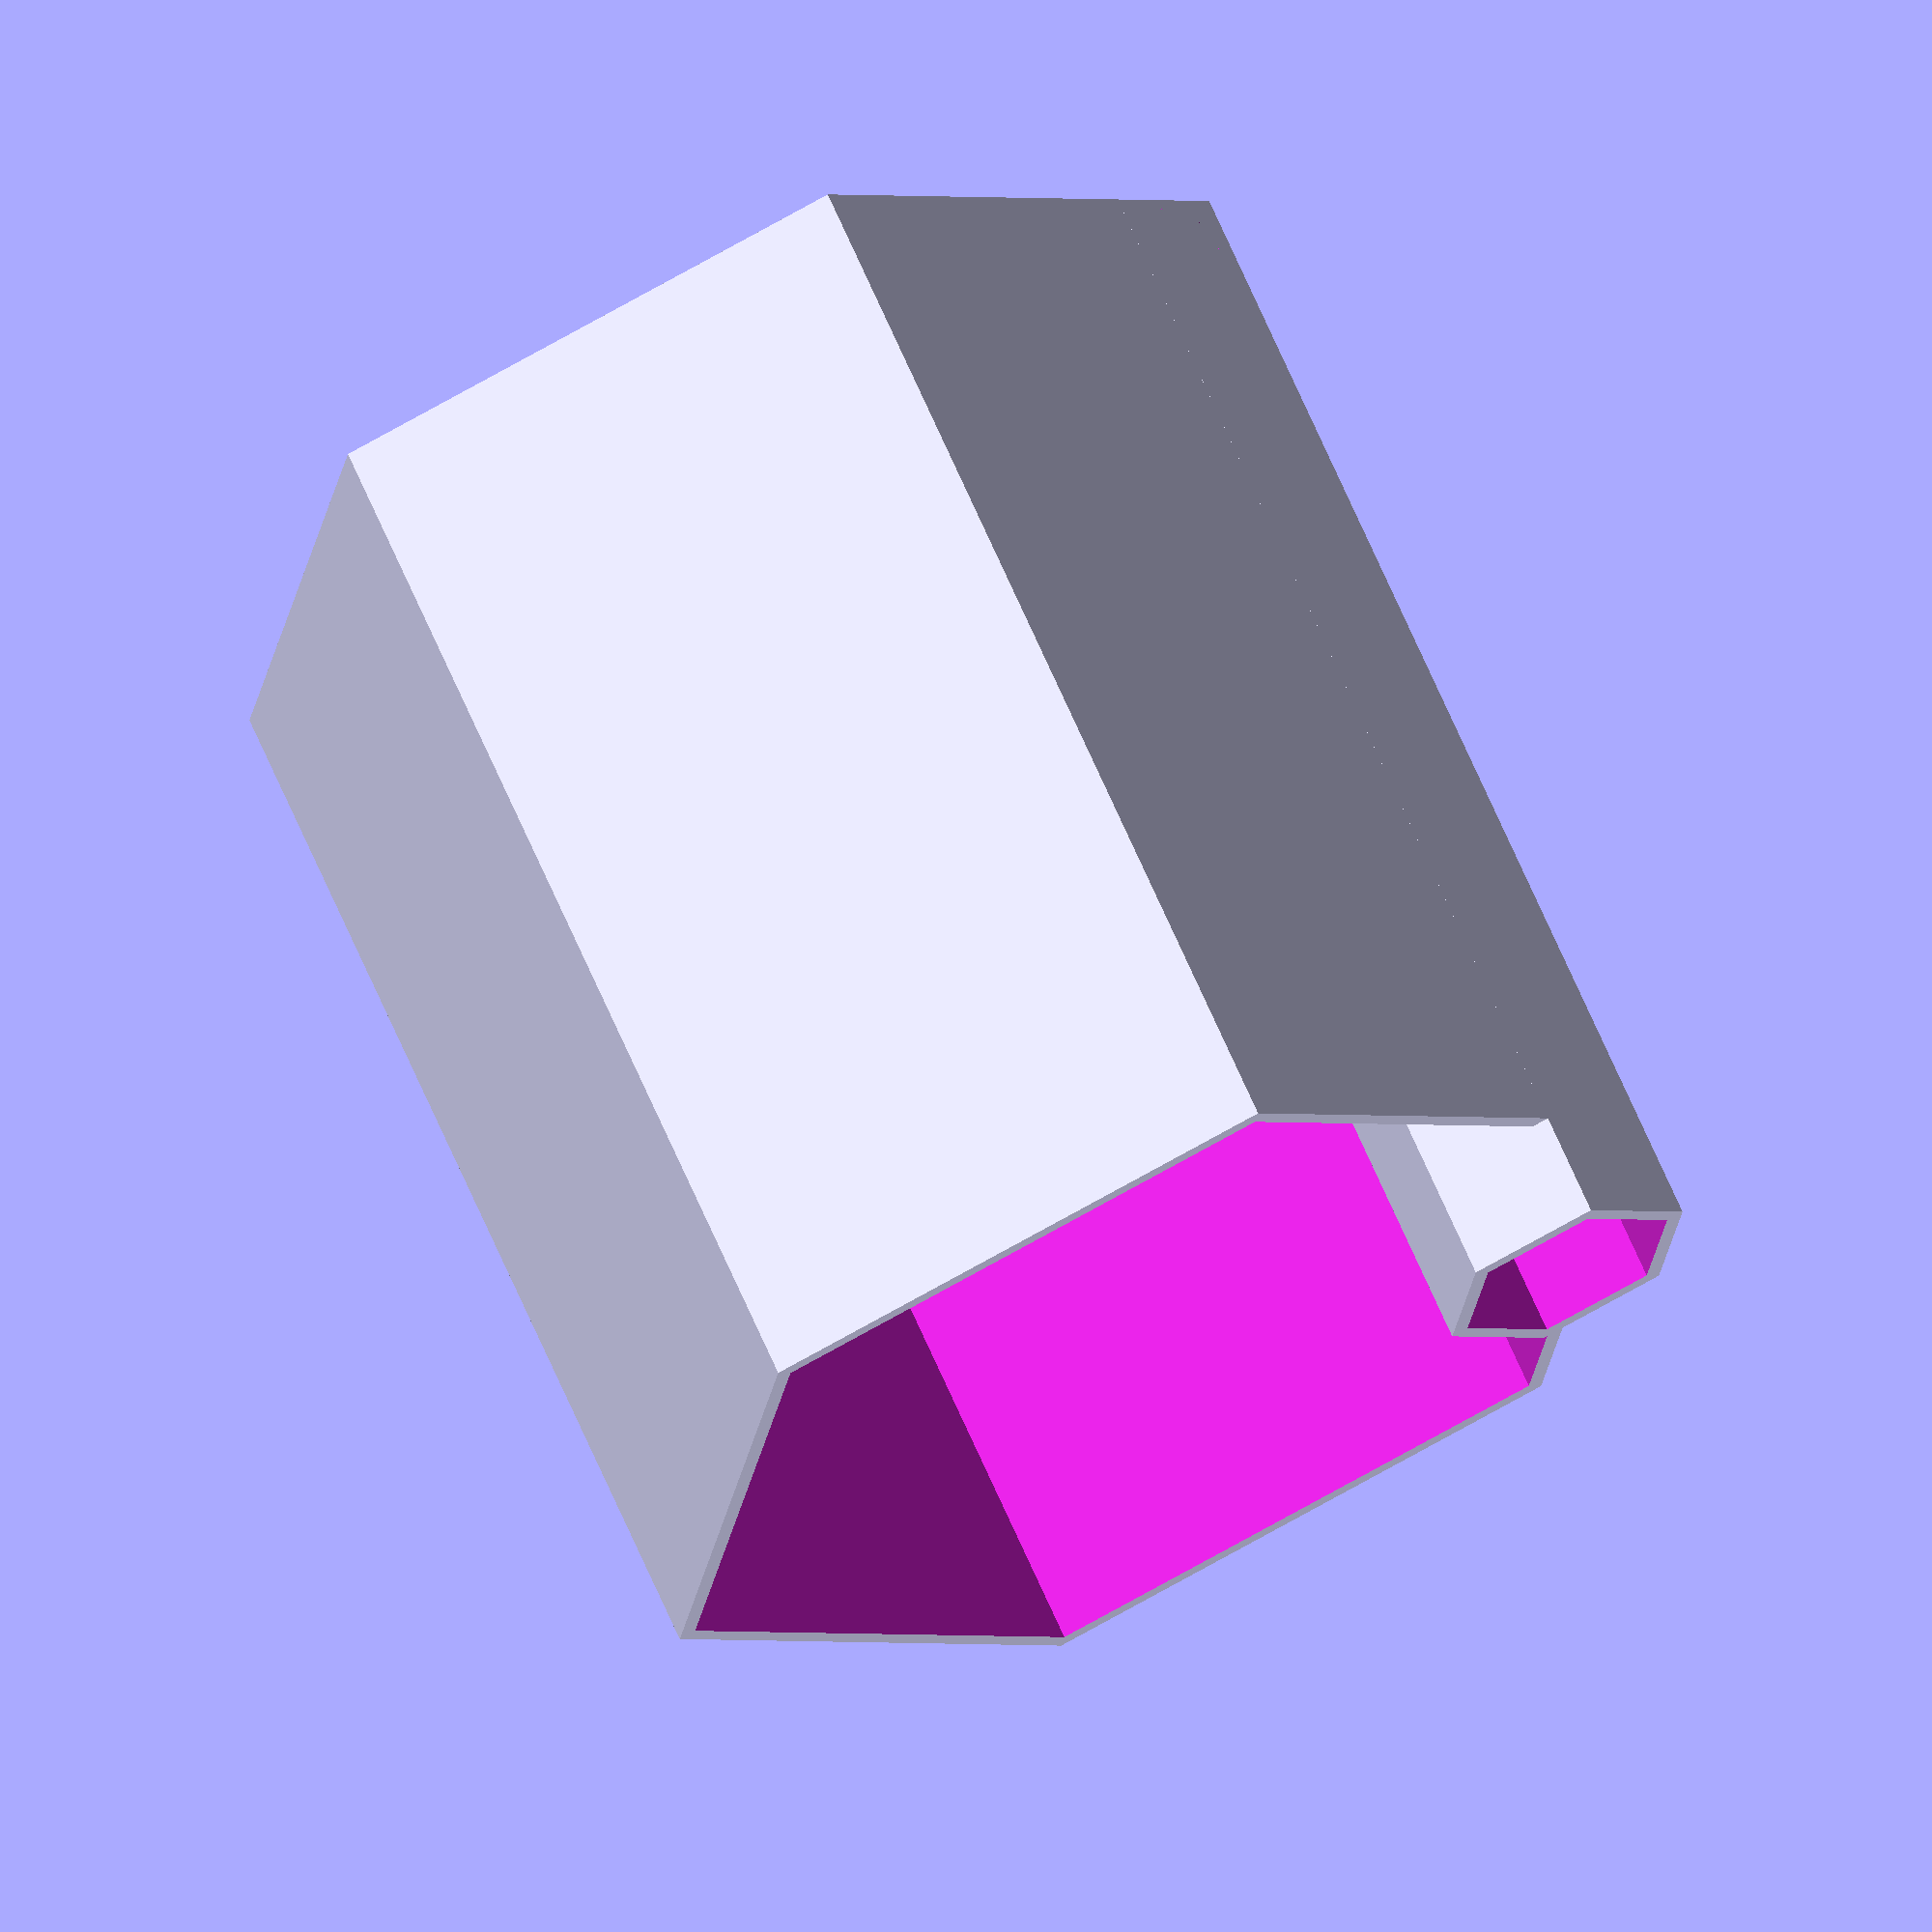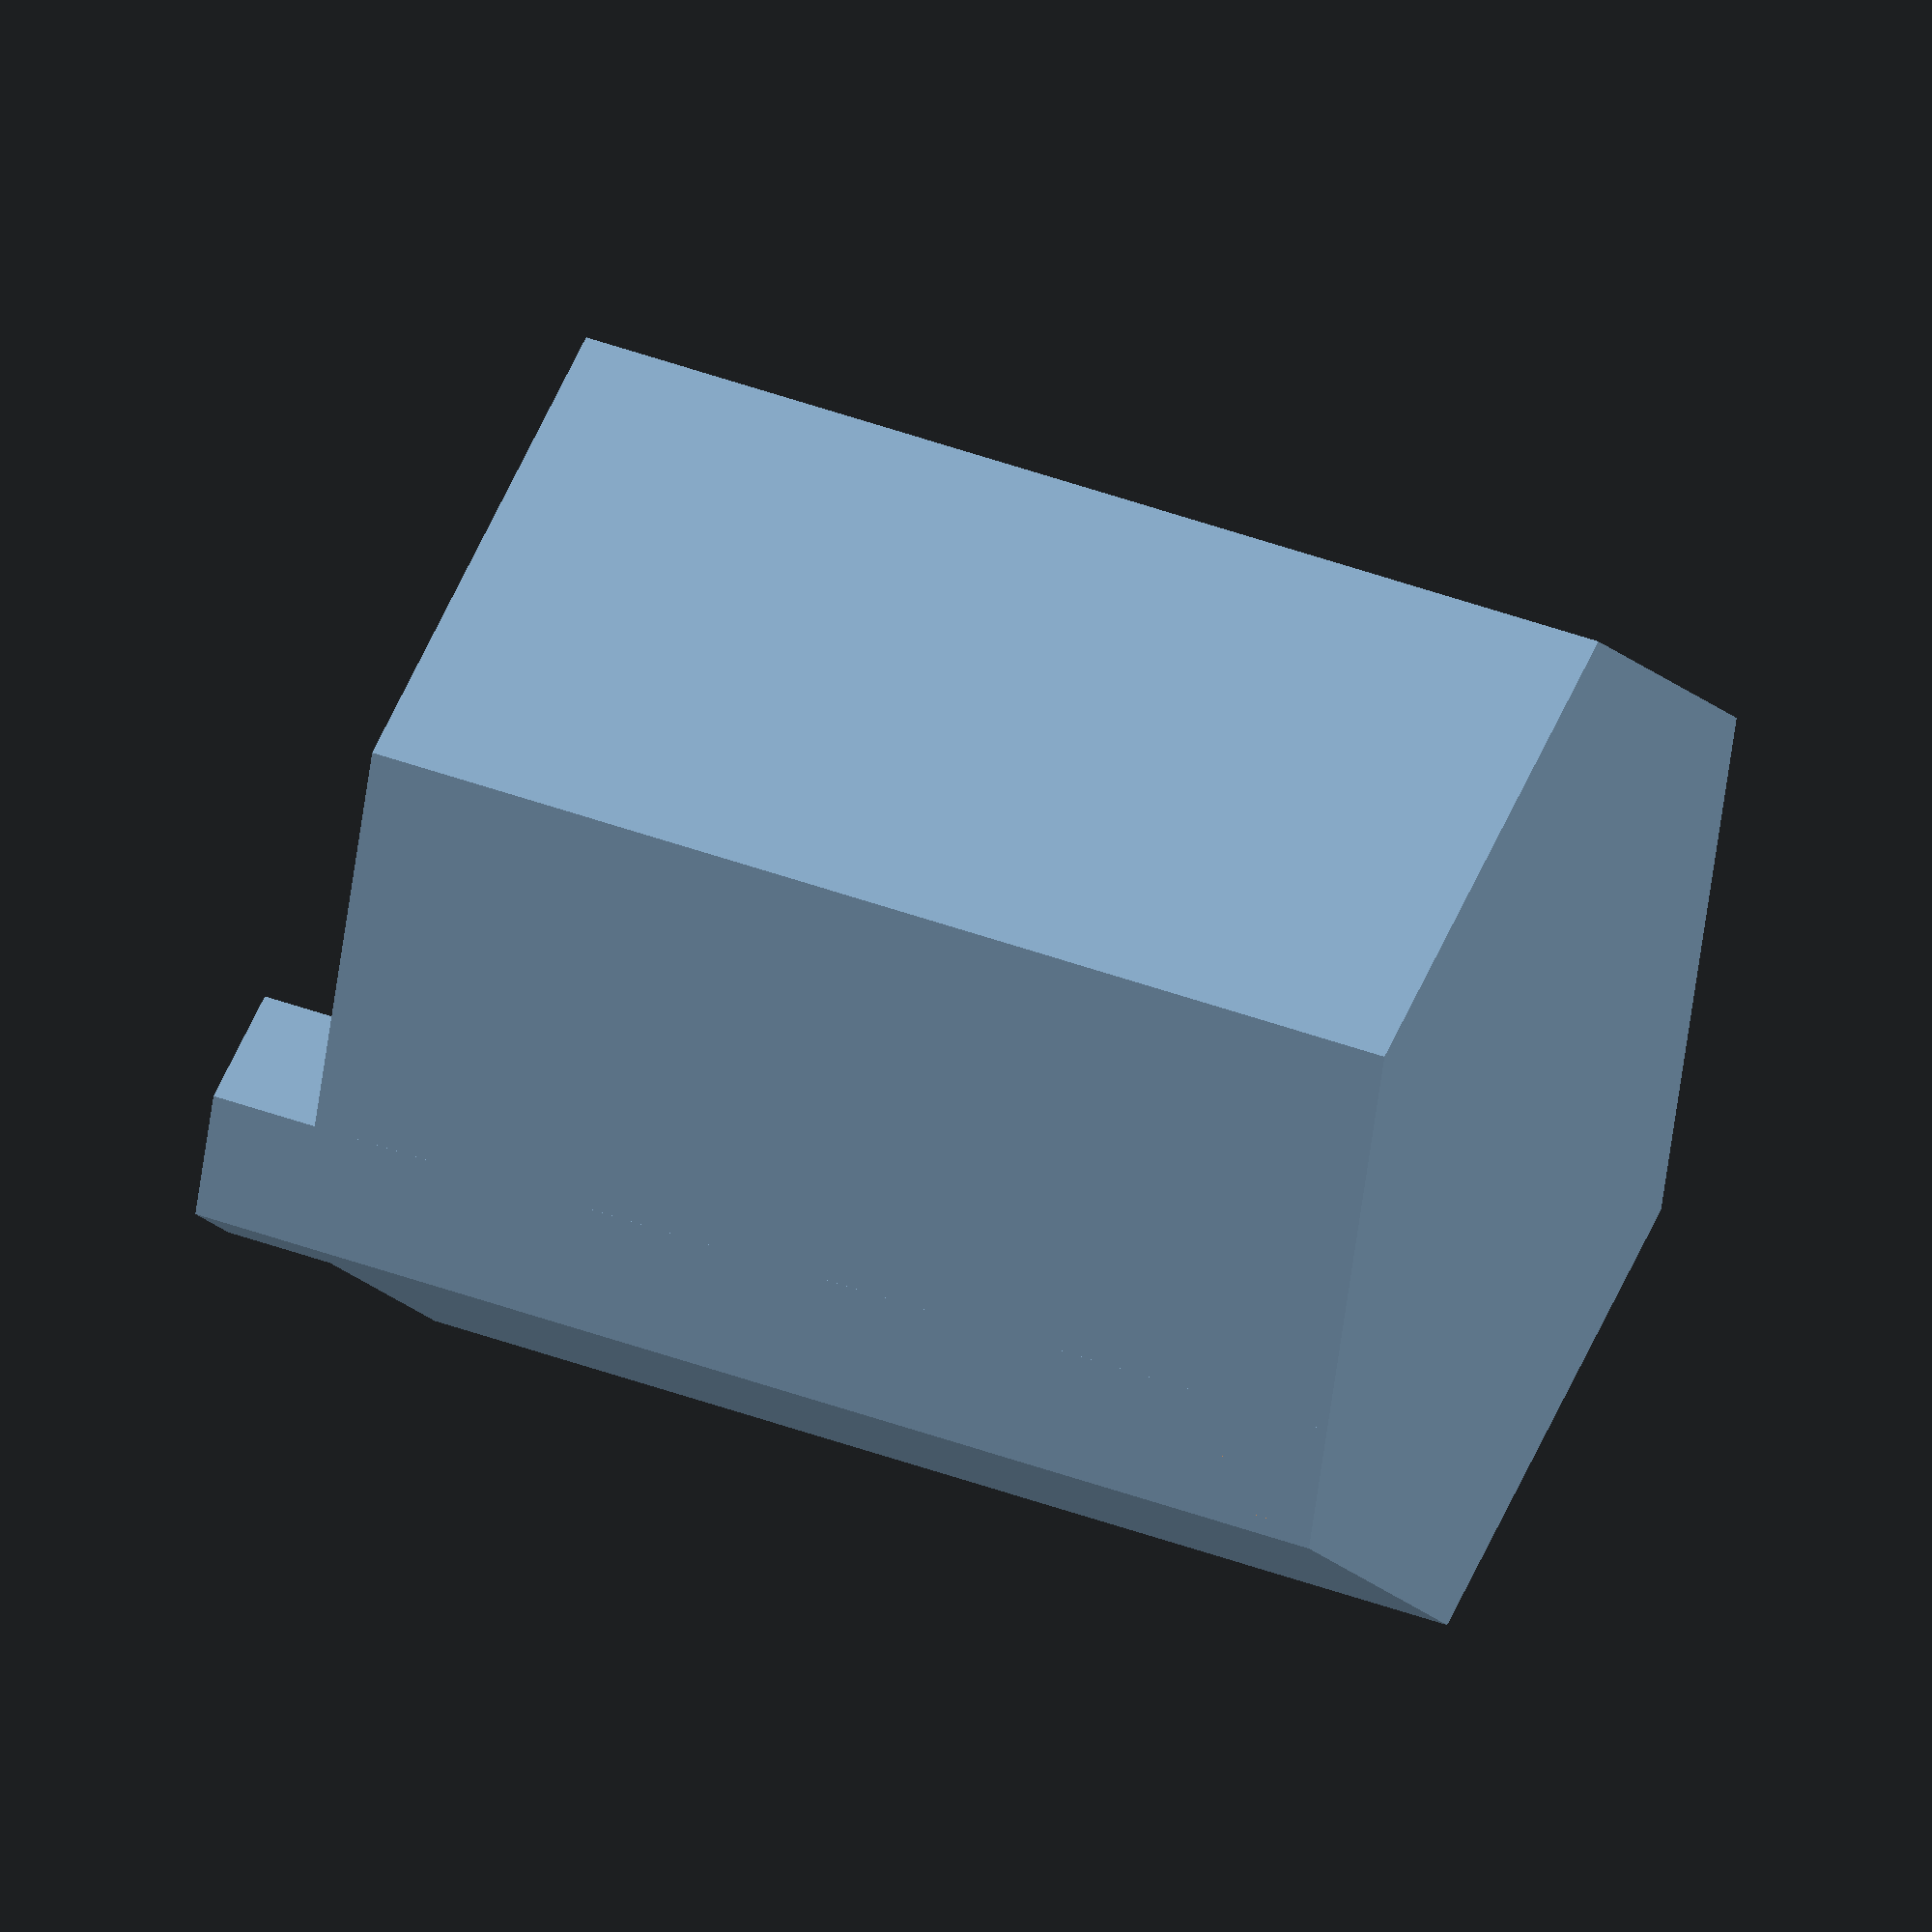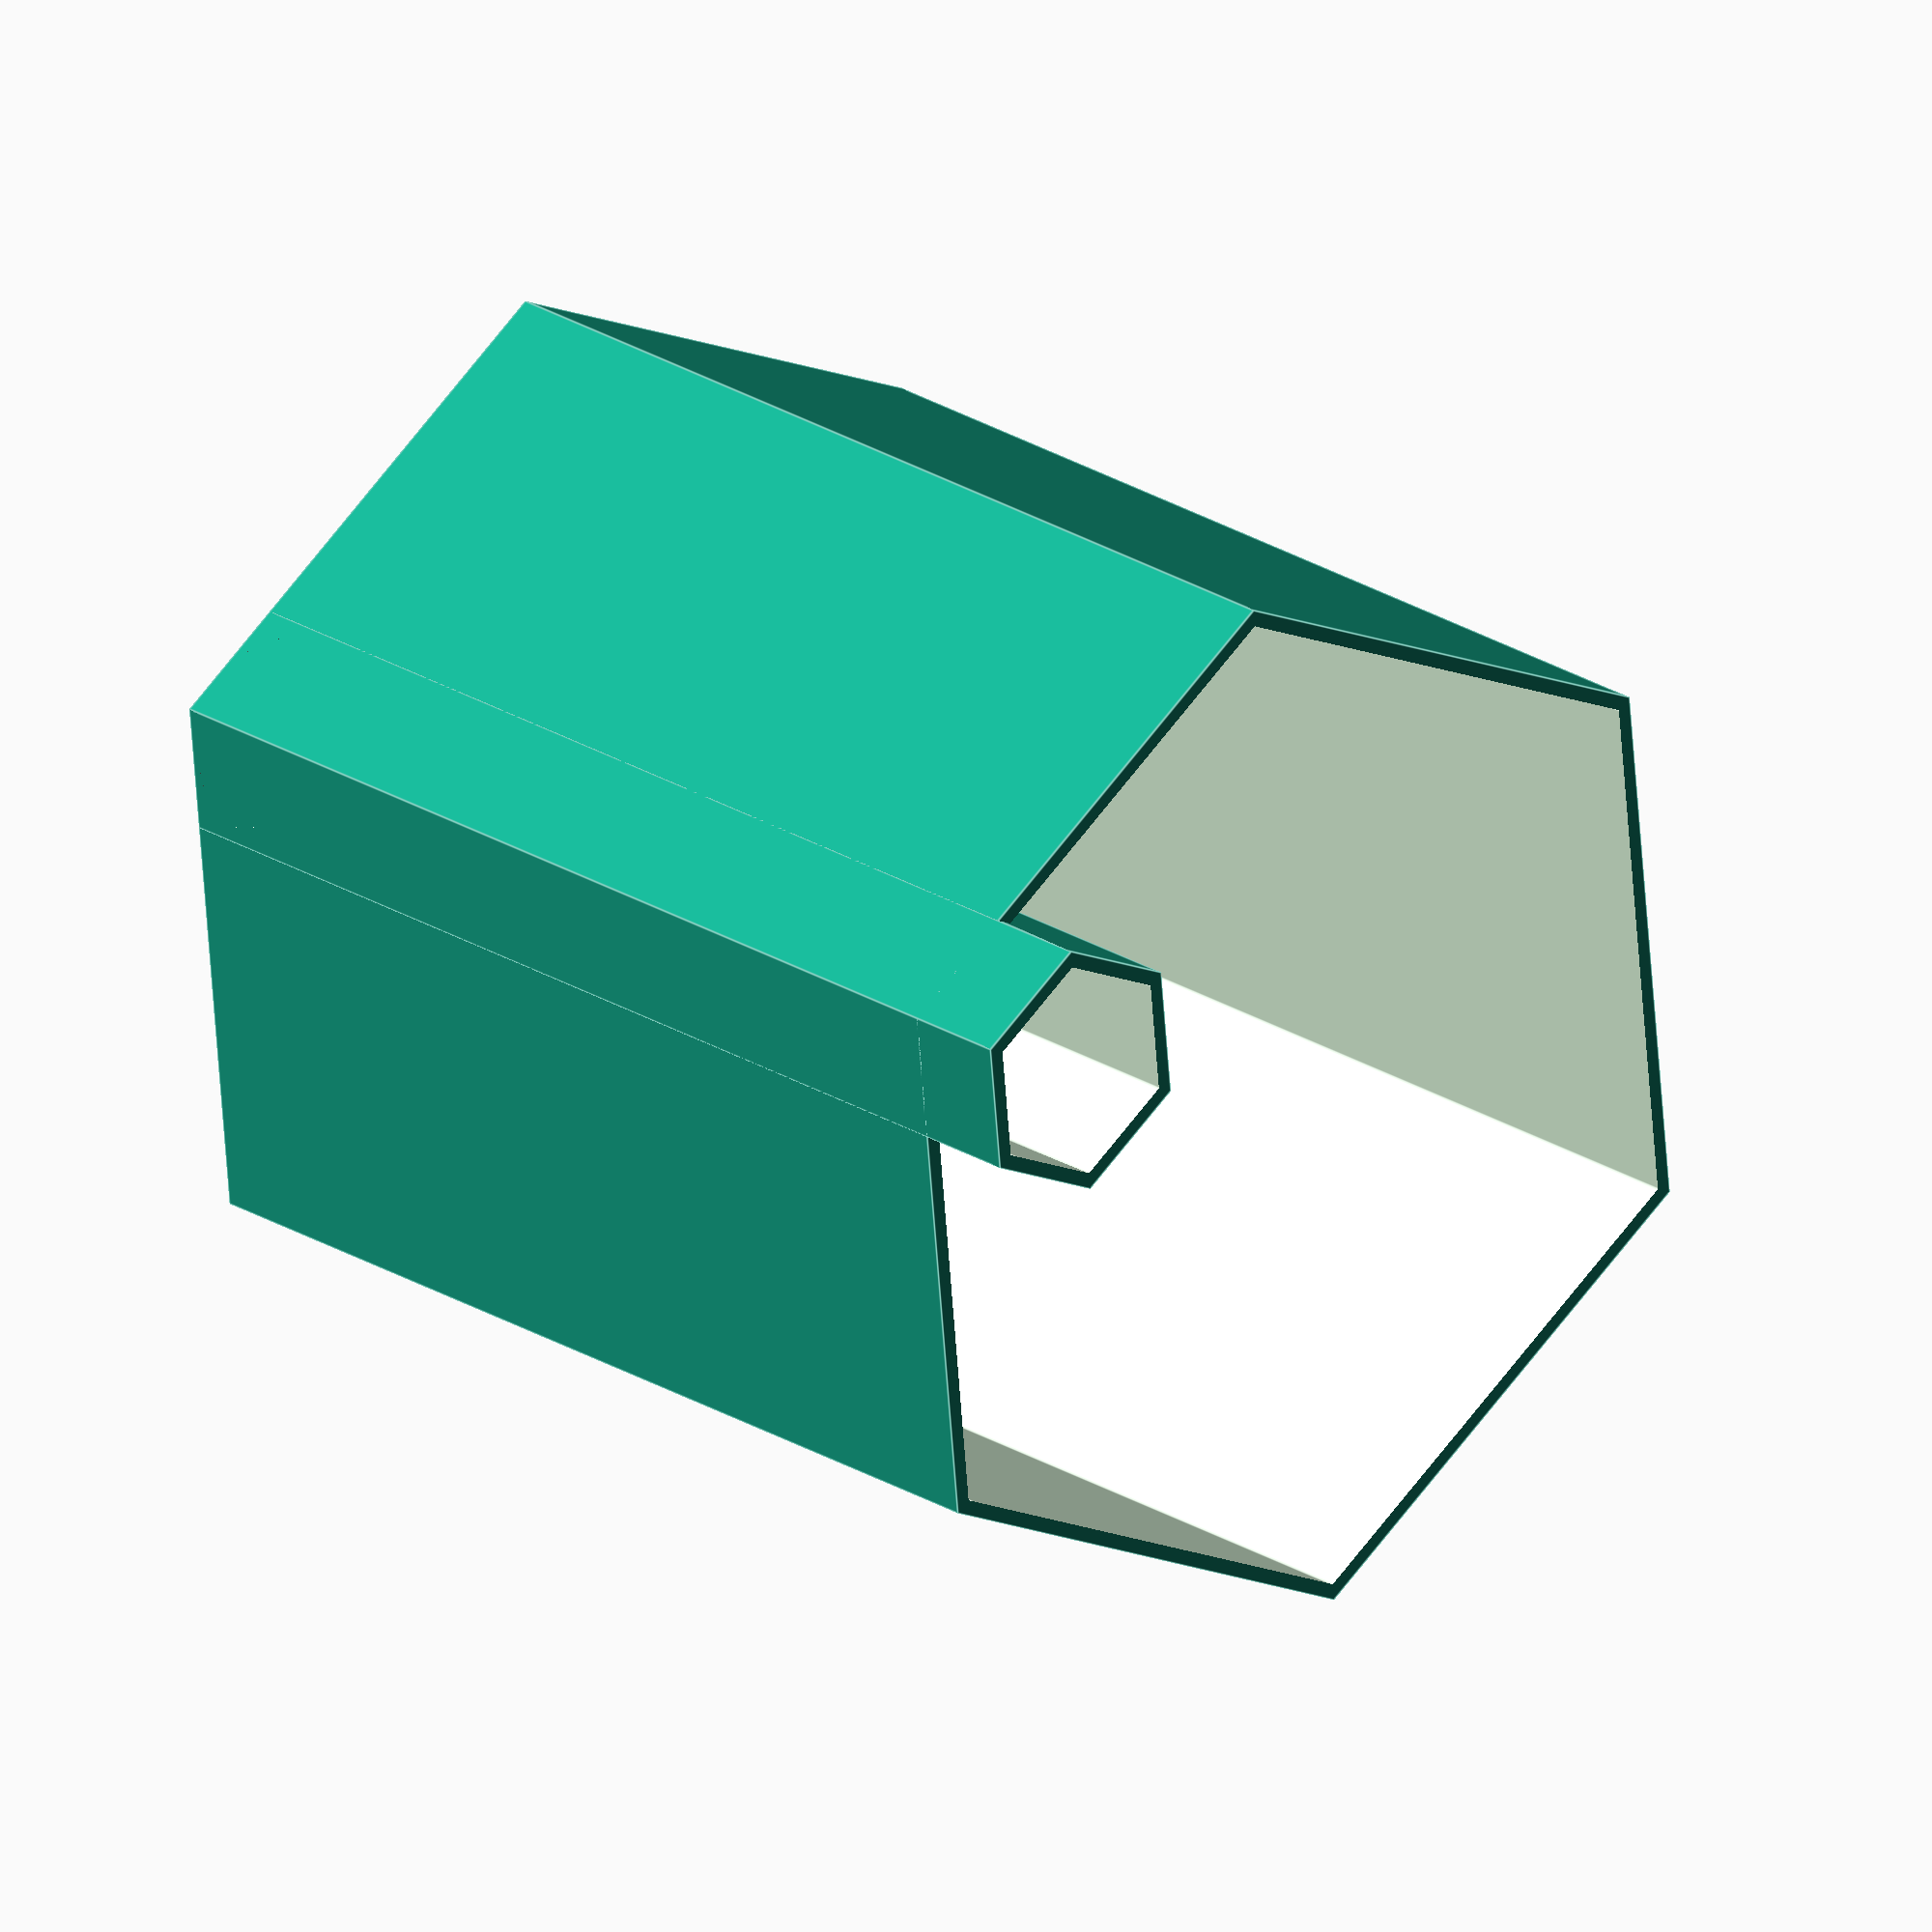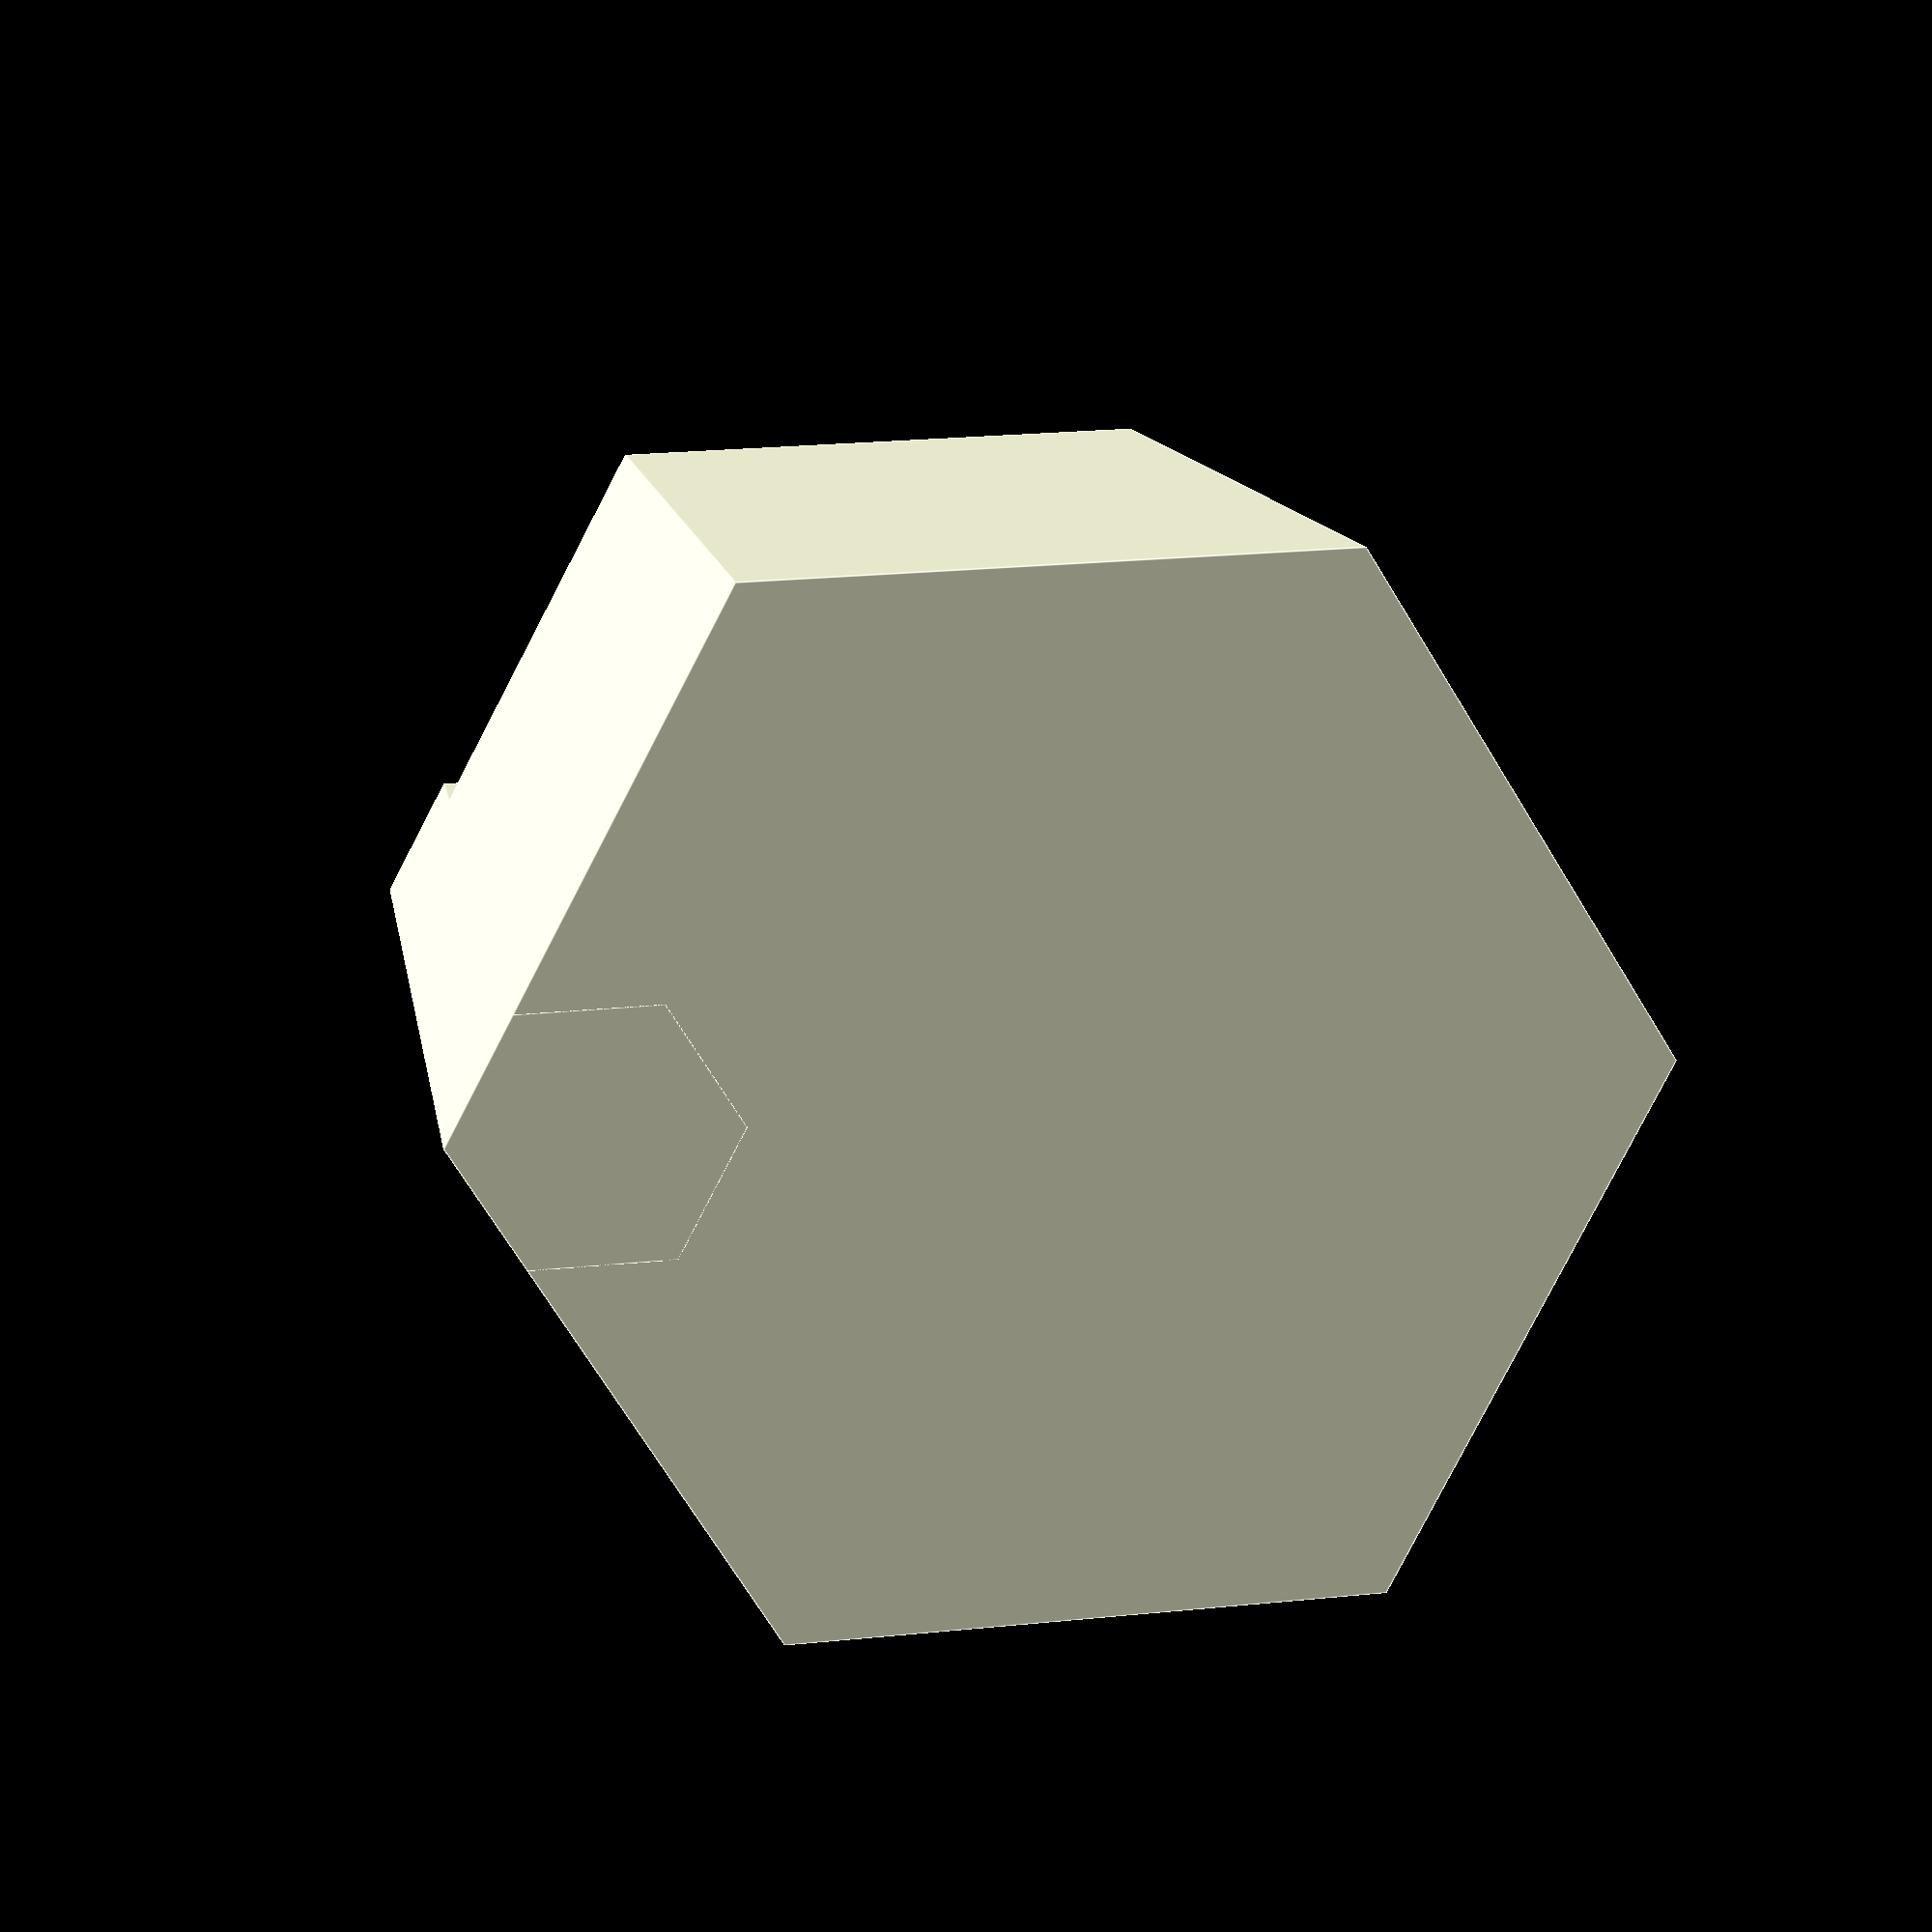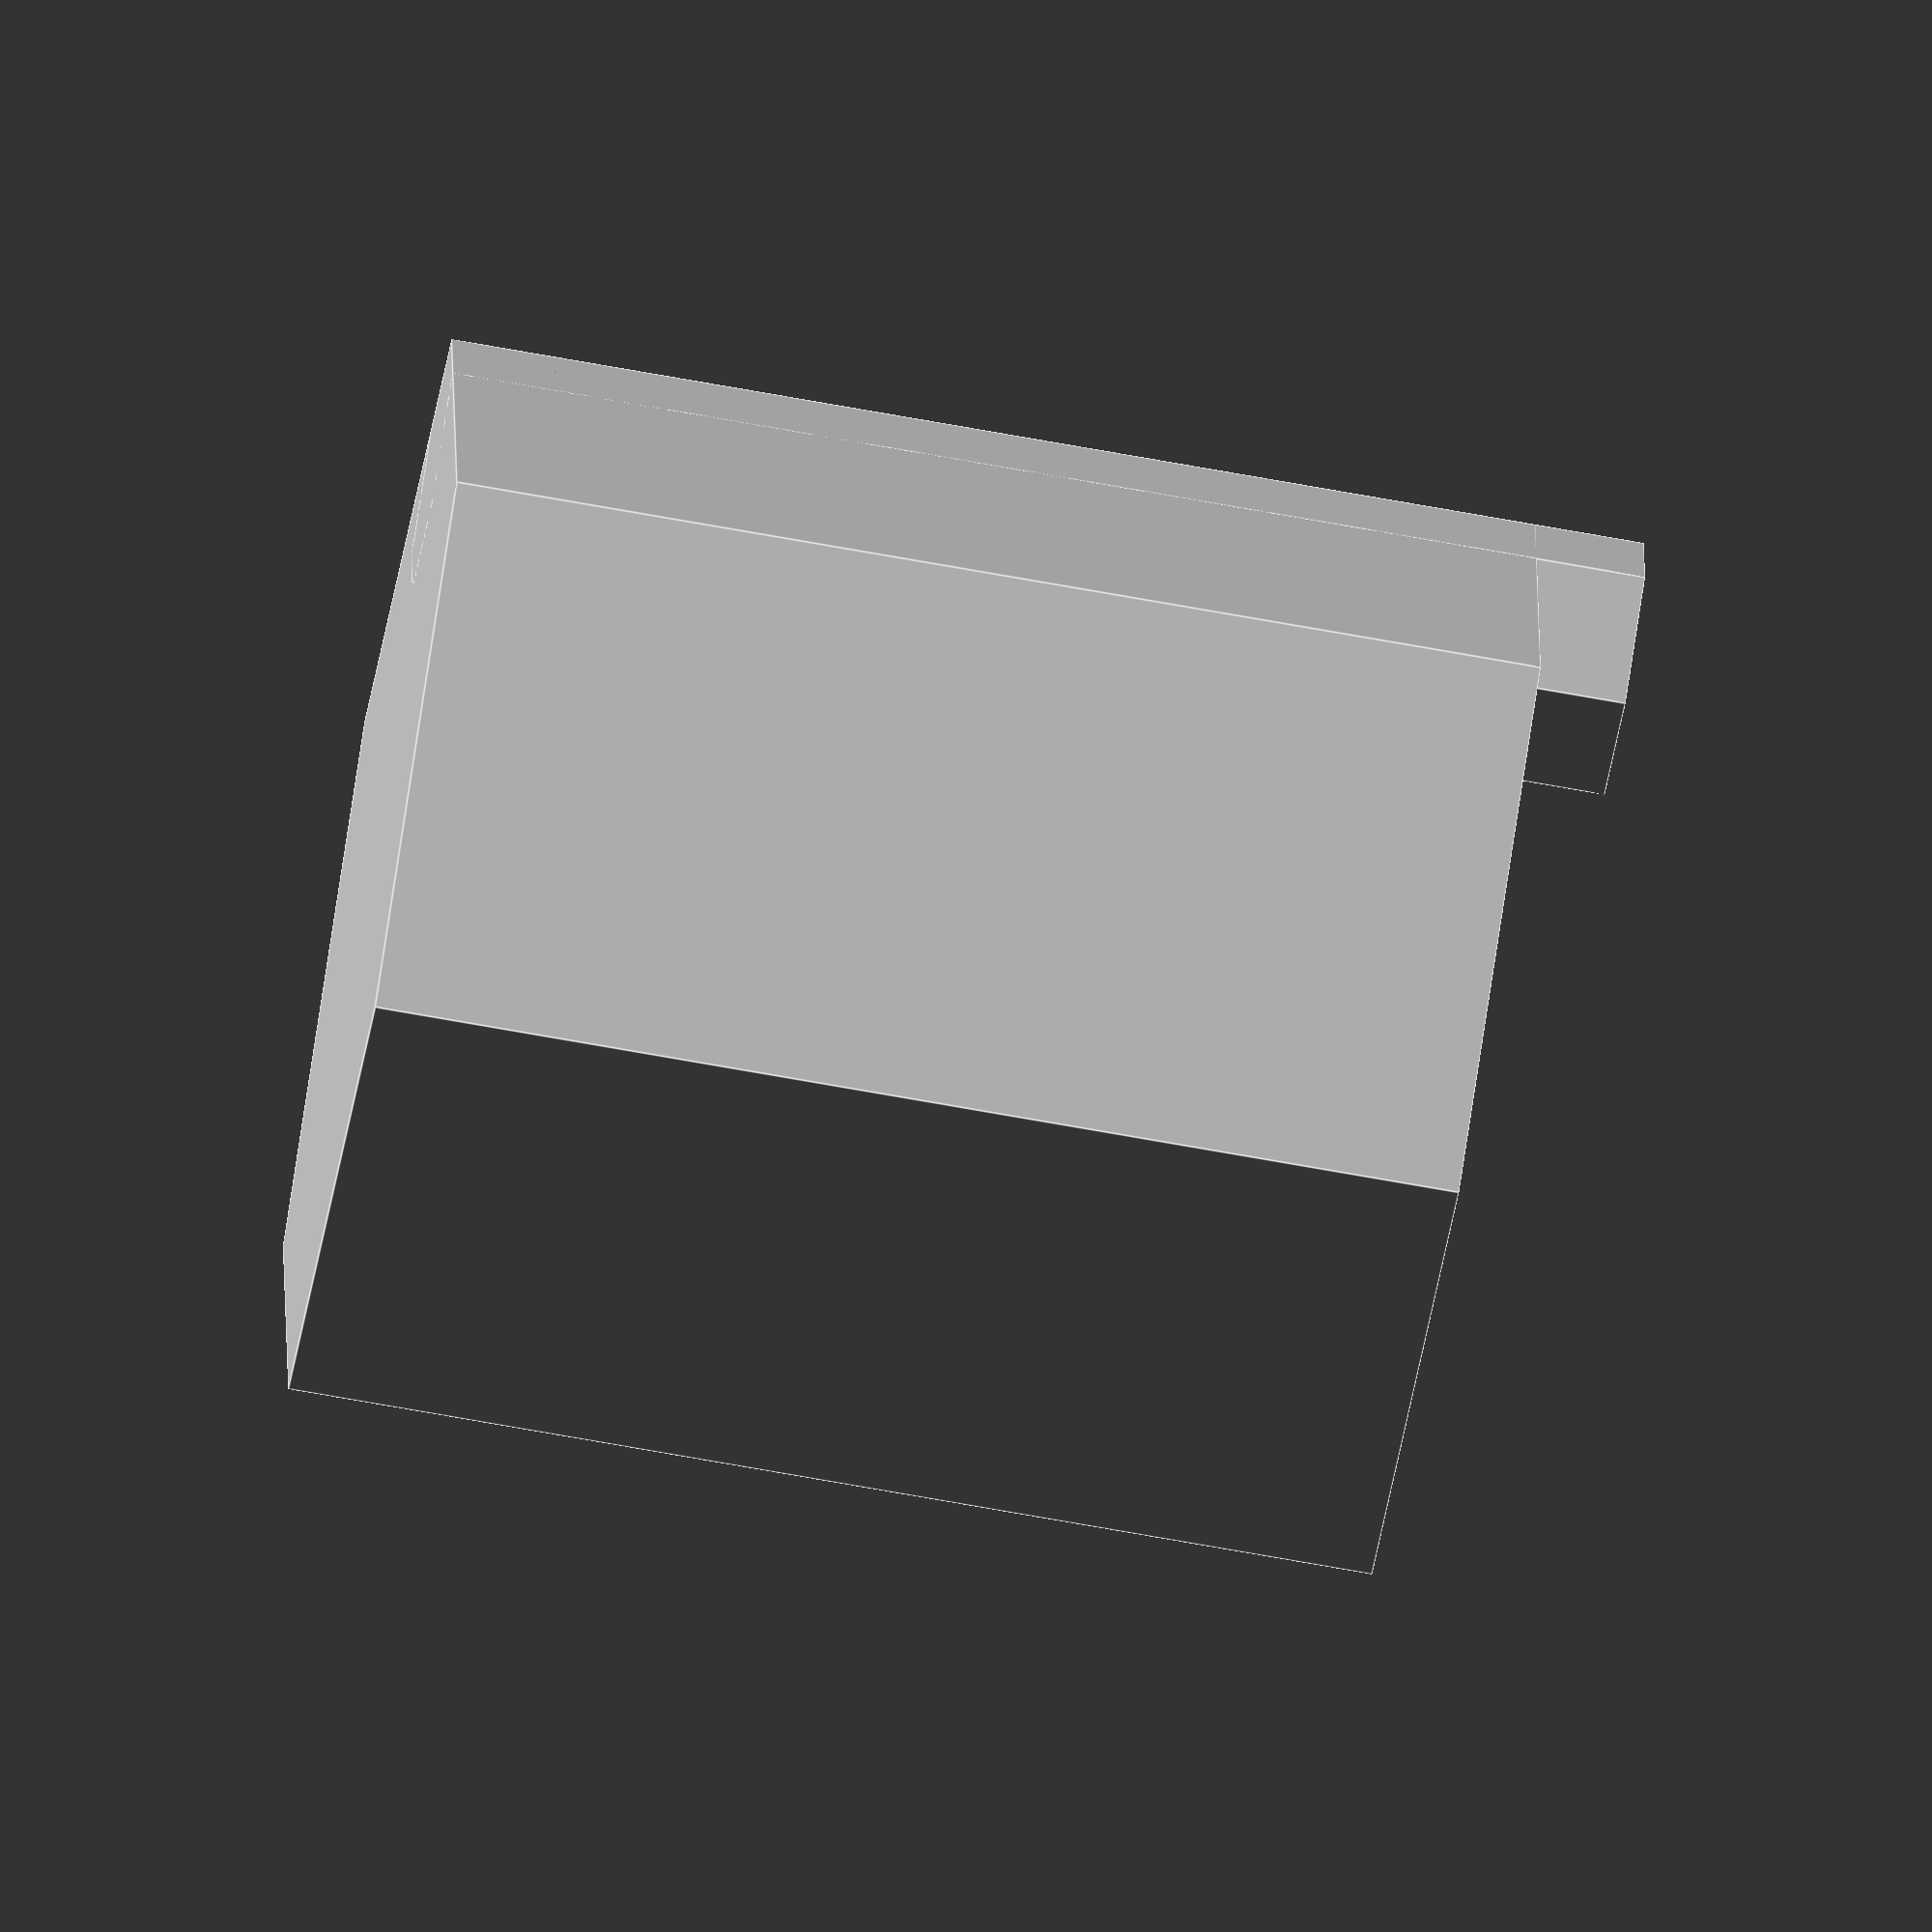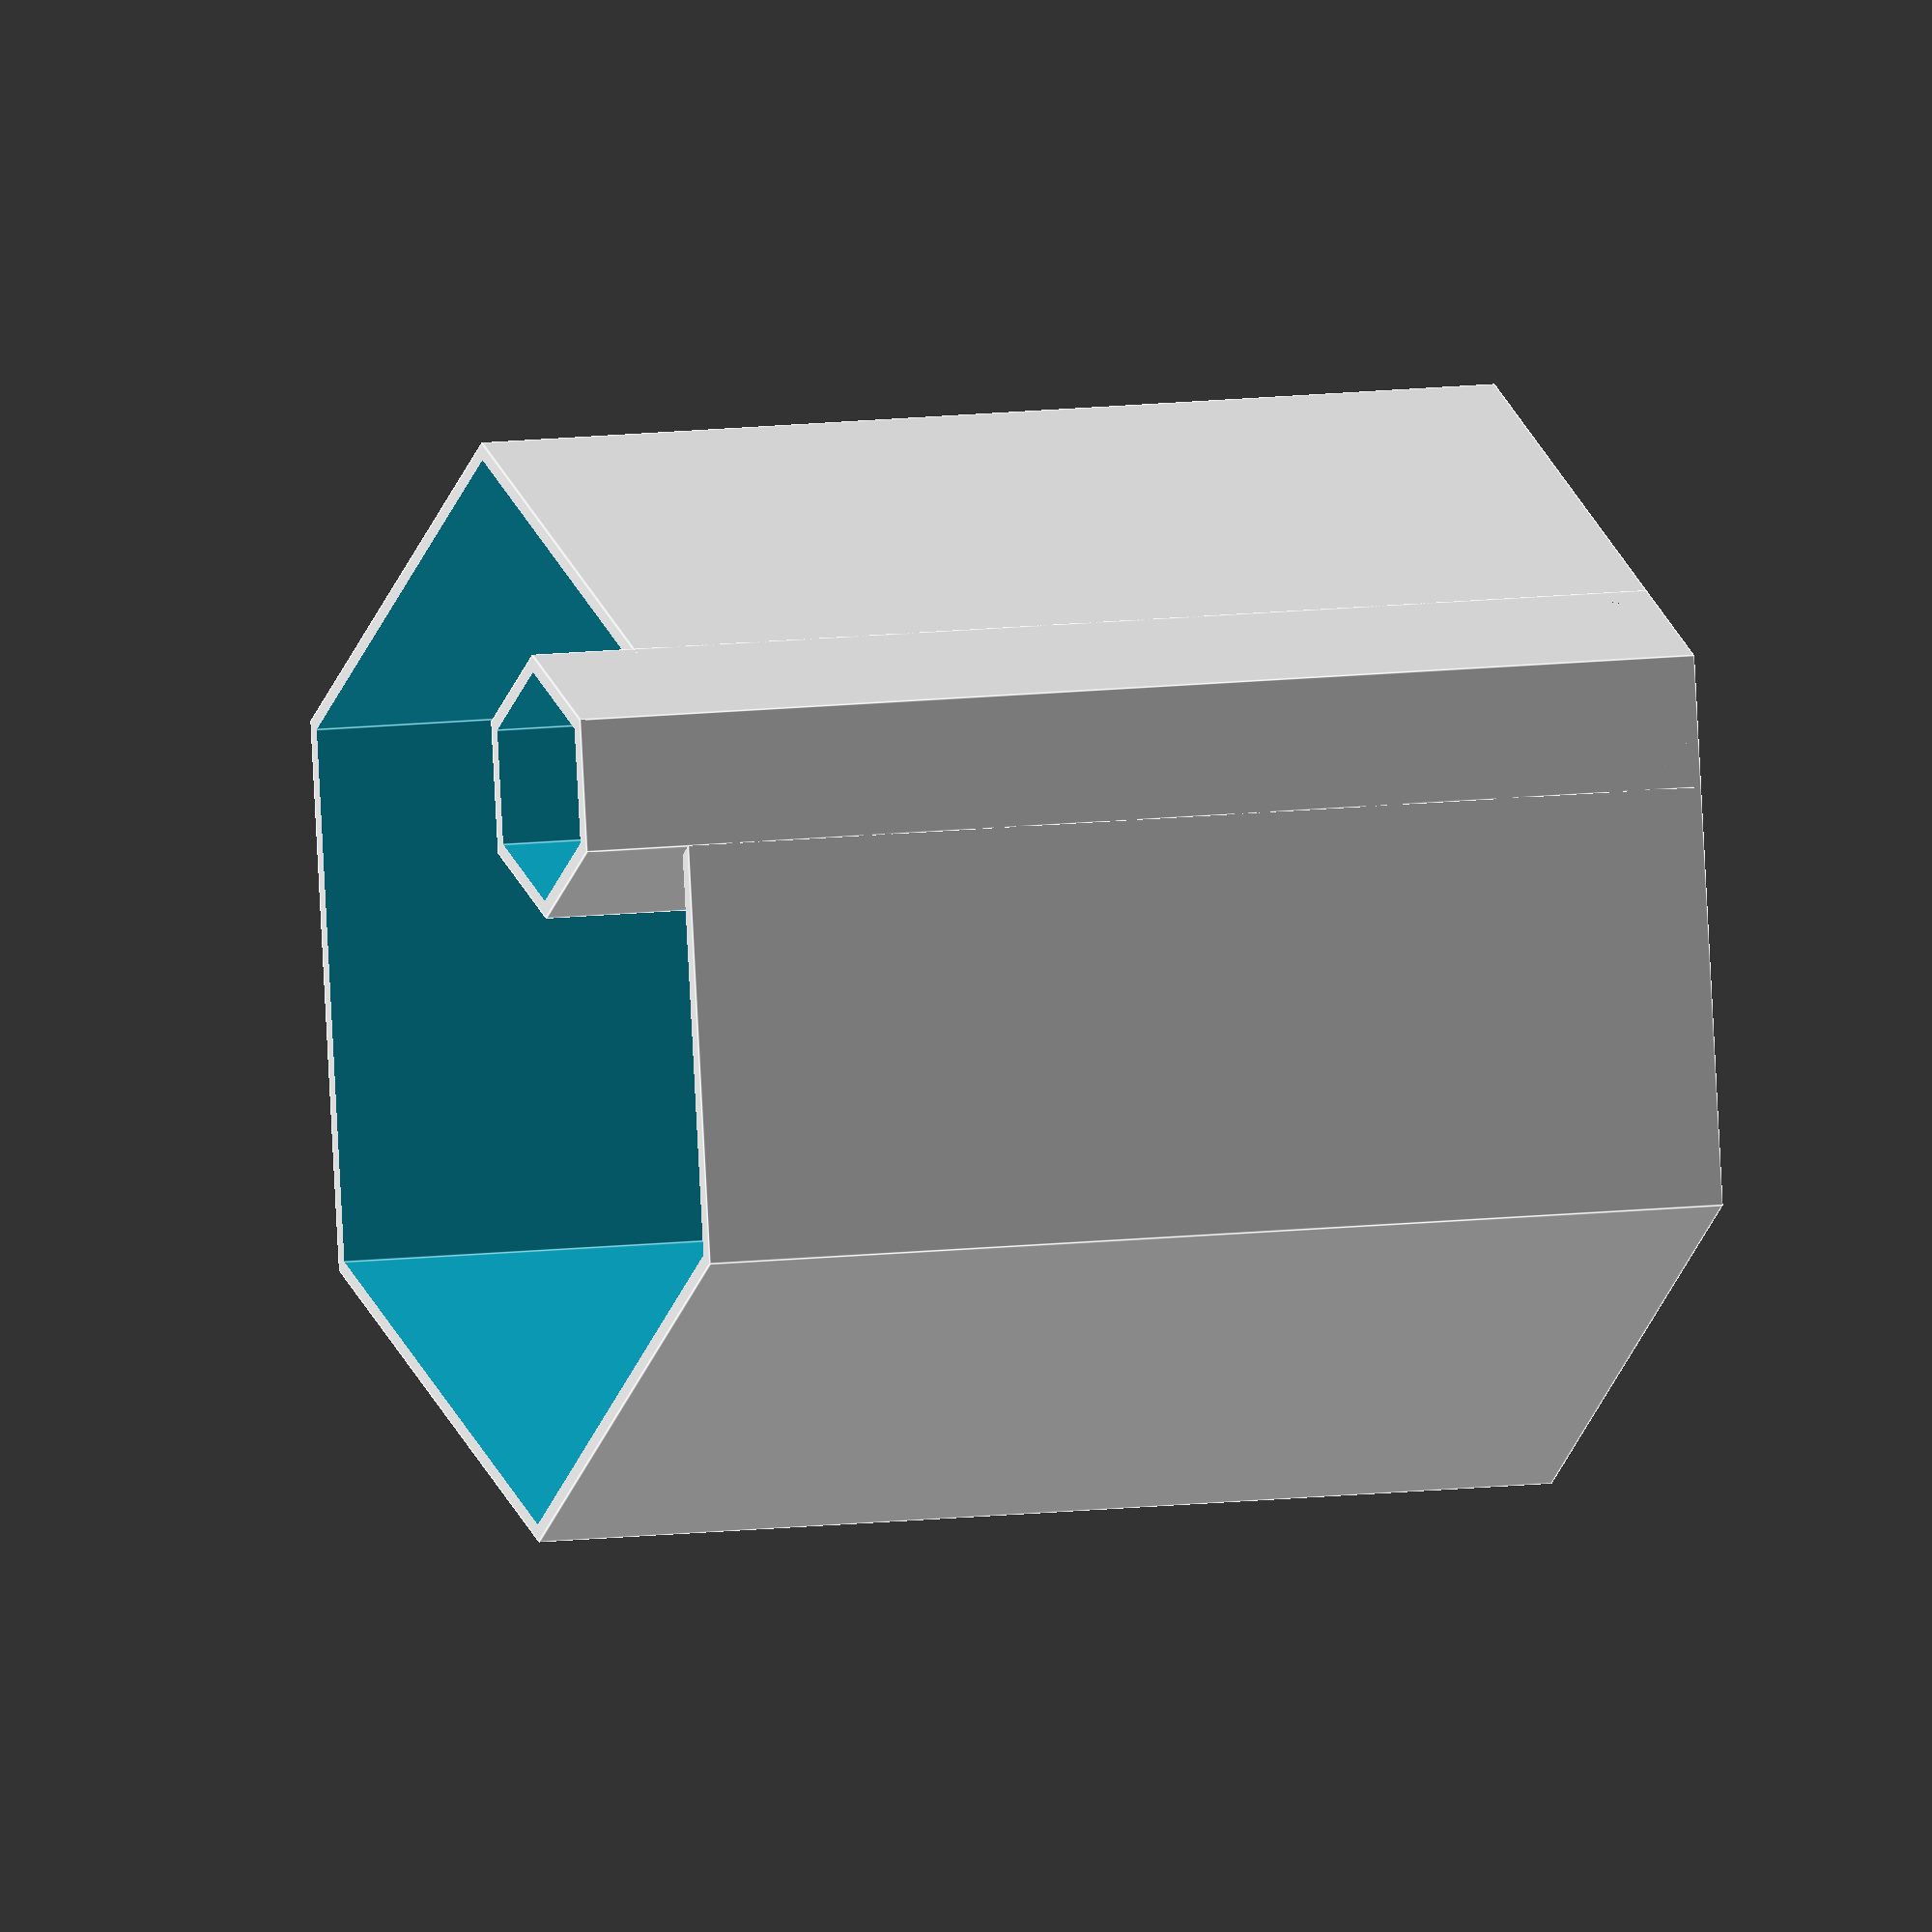
<openscad>
// Self-watering planter
// Joe Wingbermuehle
// 2018-04-19

render_inside = 0;          // Render inside (1) or outside (0).

wall_width = 1.6;           // Width of walls
radius = 50;                // Radius of the pot
filler_radius = 12;         // Radius of the filler hole
hole_radius = 1;            // Radius of the holes in the inner pot
outside_height = 100;       // Height of the outer pot
lip_height = 10;            // Amount the inner pot sticks over the outer pot.
pot_height = 20;            // Depth of the pot before it starts bending in
sides = 6;                  // Number of sides (3 or more)
tolerance = 0.8;            // Tolerance between pots

inside_height = outside_height + lip_height - wall_width - tolerance;
inside_radius = radius - wall_width - tolerance;
bottom_radius = inside_radius / 3;

// Draw the filler (used with the outside part).
module filler() {
    translate([radius - filler_radius, 0, 0]) {
        difference() {
            cylinder(outside_height + lip_height, filler_radius, filler_radius, $fn = sides);
            translate([0, 0, wall_width]) {
                cylinder(
                    outside_height + lip_height,
                    filler_radius - wall_width,
                    filler_radius - wall_width,
                    $fn = sides
                );
            }
            side_length = 2 * filler_radius * sin(180 / sides);
            translate([0, 0, side_length / 2 - wall_width / 2]) {
                rotate([0, 90, 0]) {
                    for(i = [0 : sides - 1]) {
                        rotate([i * 360 / sides + 180 / sides, 0, 0]) {
                            cylinder(filler_radius, side_length / 2 - wall_width, side_length / 2 - wall_width);
                        }
                    }
                }
            }
        }
    }
}

// Draw the outside.
module outside() {
    difference() {
        cylinder(outside_height, radius, radius, $fn = sides);
        translate([0, 0, wall_width]) {
            cylinder(outside_height, radius - wall_width, radius - wall_width, $fn = sides);
        }
    }
    filler();
}

// Draw the shape for the inner pot.
module pot_solid(top_size, bottom_size) {
    // Top part
    translate([0, 0, inside_height - pot_height]) {
        cylinder(pot_height, top_size, top_size, $fn = sides);
    }
    
    // Bottom part.
    cylinder(inside_height - pot_height, bottom_size, top_size, $fn = sides);
}

// Draw the inner pot.
module inside() {
    difference() {
        union() {
            // The pot outline
            difference() {
                pot_solid(inside_radius, bottom_radius);
                pot_solid(inside_radius - wall_width, bottom_radius - wall_width);
            }
            
            // The bottom.
            cylinder(wall_width, bottom_radius, bottom_radius, $fn = sides);
            
            // Filler border.
            intersection() {
                translate([radius - filler_radius, 0, 0]) {
                    cylinder(
                        inside_height,
                        filler_radius + wall_width + tolerance,
                        filler_radius + wall_width + tolerance,
                        $fn = sides
                    );
                }
                pot_solid(inside_radius, bottom_radius);
            }
        }
        
        // Filler cutout.
        translate([radius - filler_radius, 0, 0]) {
            cylinder(inside_height, filler_radius + tolerance, filler_radius + tolerance, $fn = sides);
        }
        
        // Holes.
        for(z = [0 : 3]) {
            translate([0, 0, wall_width * 2 + z * wall_width * 4]) {
                rotate([0, 90, 0]) {
                    for(i = [0 : sides]) {
                        rotate([i * 360 / sides + 180 / sides, 0, 0]) {
                            cylinder(2 * radius, hole_radius, hole_radius);
                        }
                    }
                }
            }
        }
    }
}

if(render_inside)
    translate([0, 0, wall_width + tolerance]) inside();
else
    outside();
</openscad>
<views>
elev=295.0 azim=341.2 roll=337.0 proj=o view=solid
elev=135.5 azim=189.6 roll=66.8 proj=o view=wireframe
elev=158.0 azim=24.4 roll=221.4 proj=o view=edges
elev=168.3 azim=182.1 roll=8.8 proj=p view=edges
elev=71.9 azim=213.1 roll=259.8 proj=o view=edges
elev=172.2 azim=142.4 roll=113.1 proj=o view=edges
</views>
